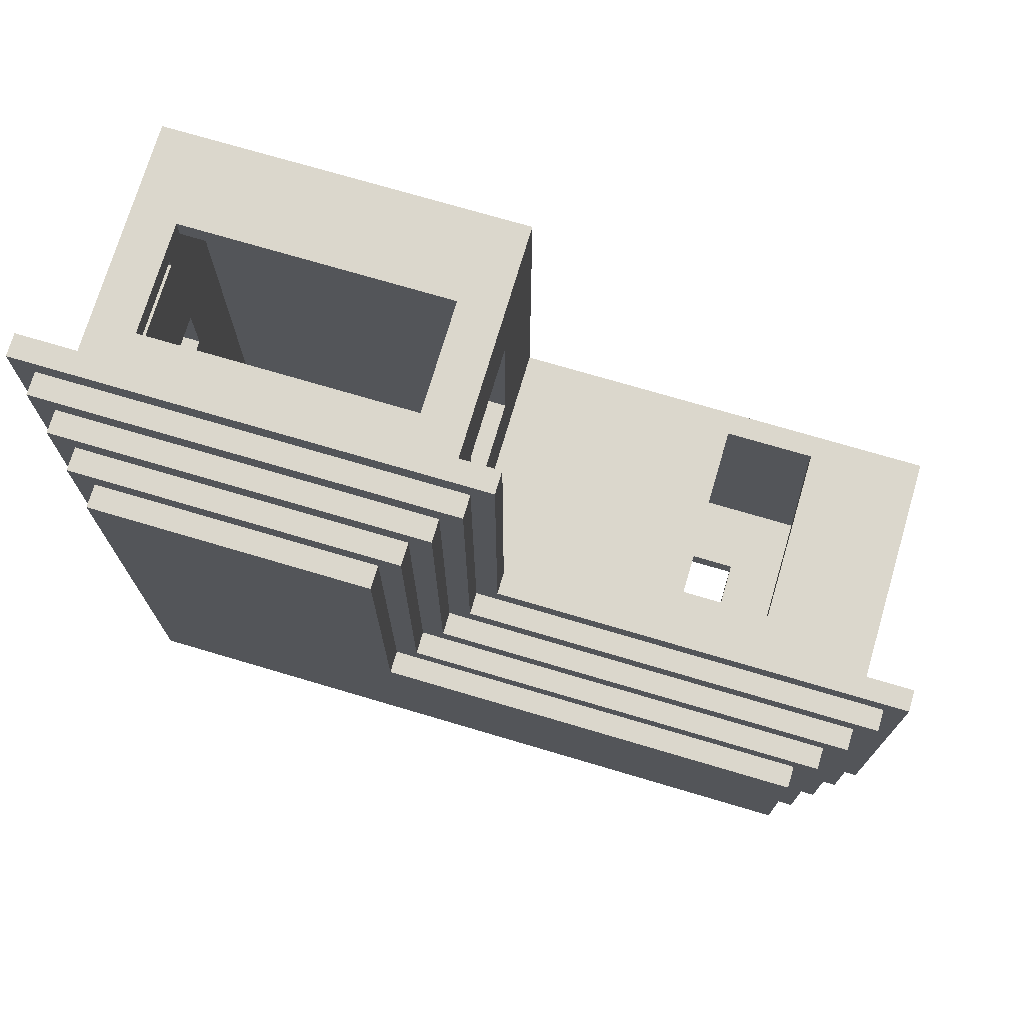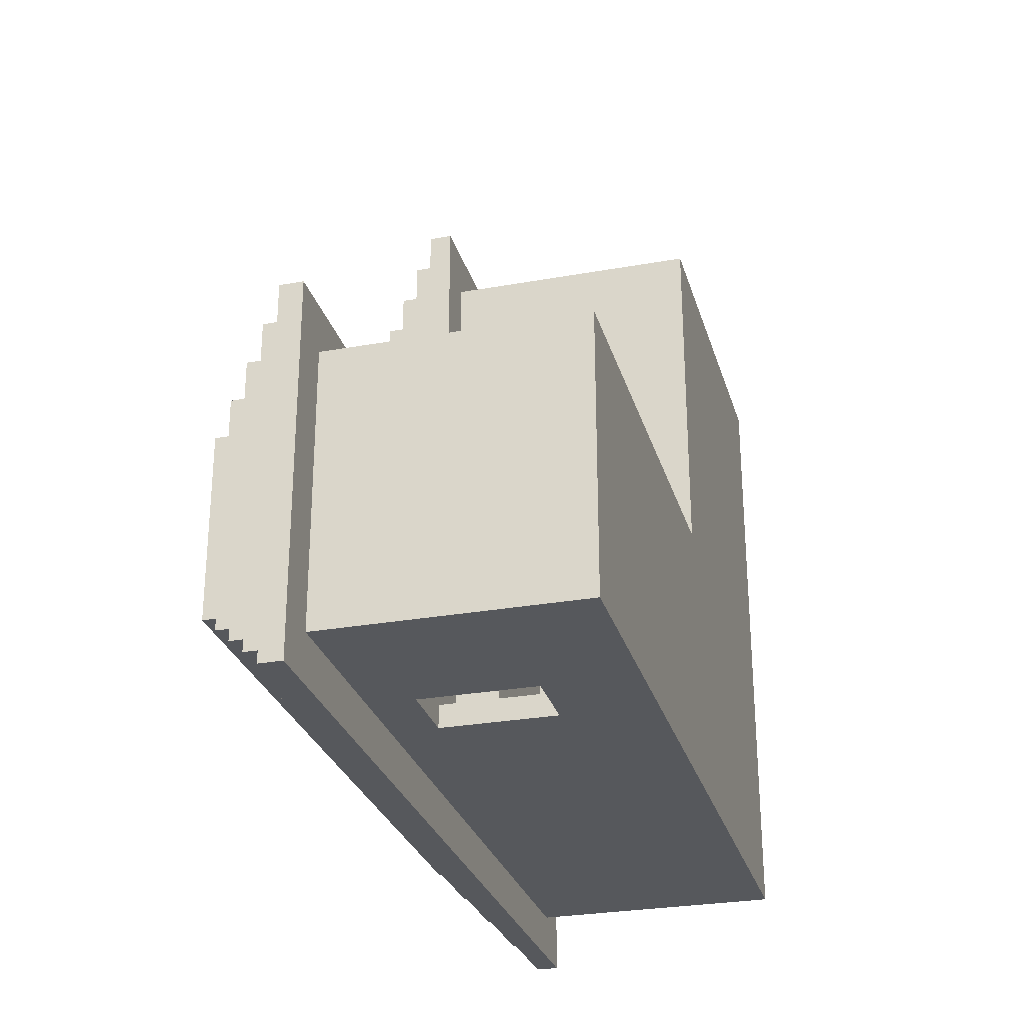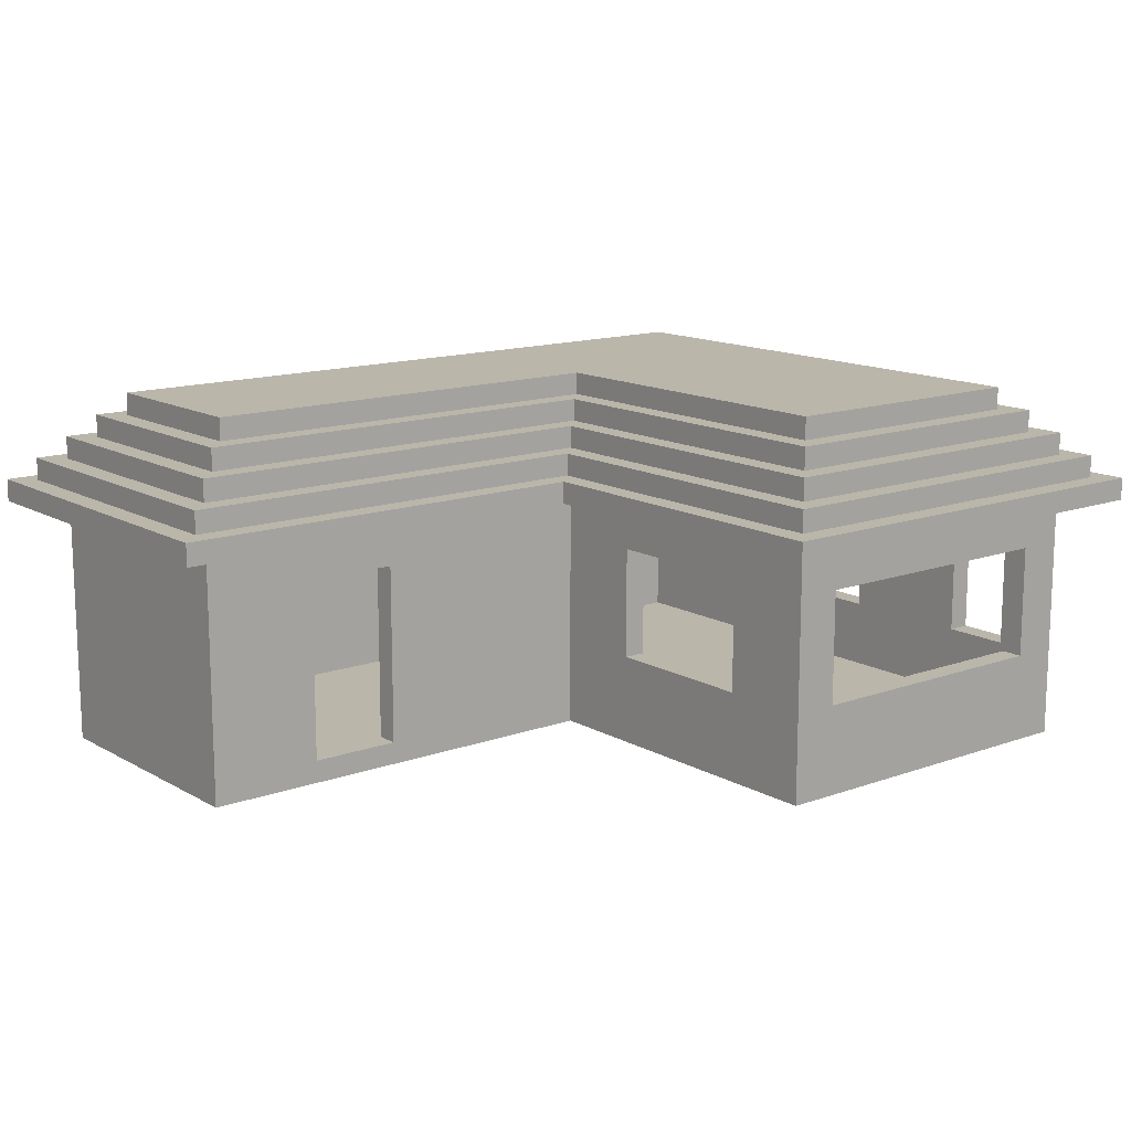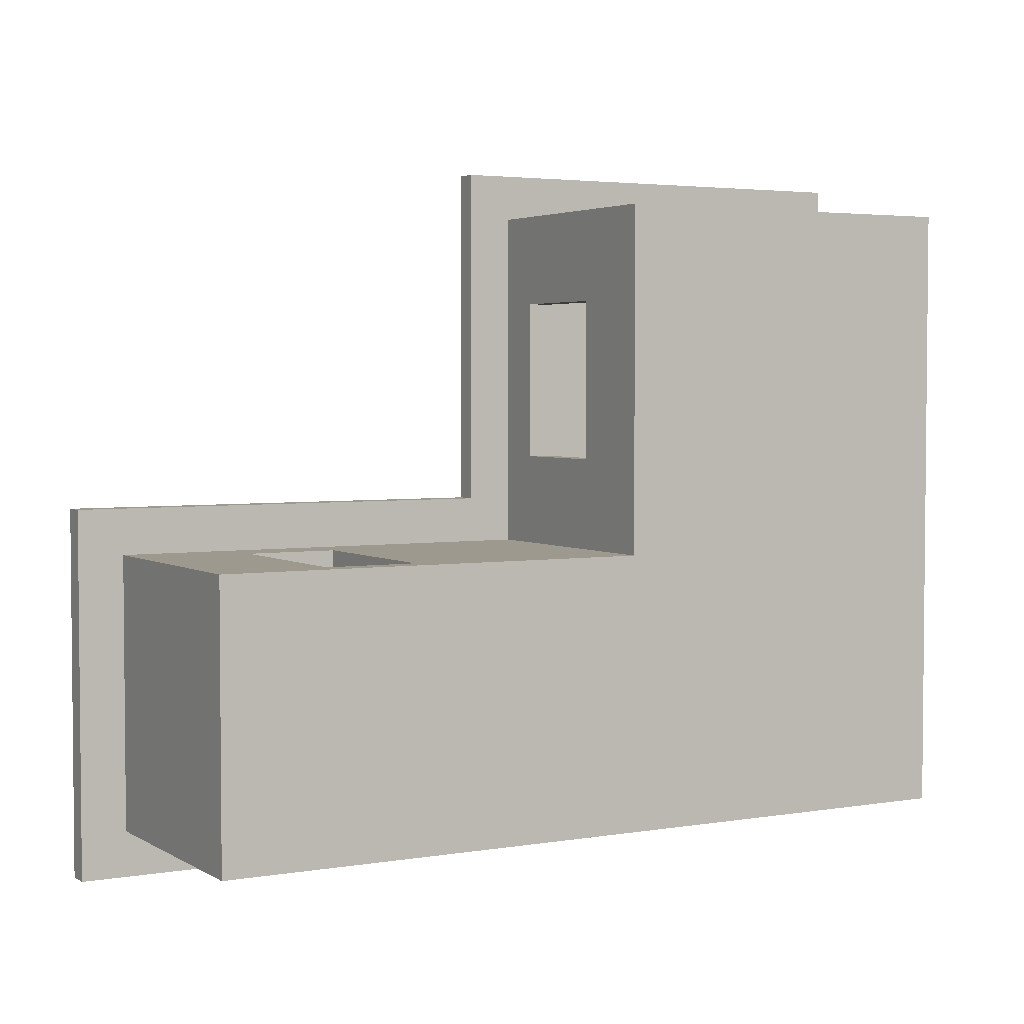
<metadata>
{"format":"obj","ext":"obj","renderer":"f3d","projection":"perspective","resolution":1024,"background":"white","views":[{"elev":73.2,"azim":-163.5,"up":"+Z"},{"elev":-28.0,"azim":-74.7,"up":"+Z"},{"elev":13.8,"azim":-38.8,"up":"+Y"},{"elev":3.4,"azim":-29.4,"up":"+Z"}]}
</metadata>
<code>
o
v -2 1.1 0.4
v -2 1.1 -1.2
v -2 1.2 0.4
v -2 1.2 -1.2
v -1.9 1.2 0.3
v -1.9 1.2 -1.1
v -1.9 1.3 0.3
v -1.9 1.3 -1.1
v -1.8 0 0.2
v -1.8 0 -1
v -1.8 0.1 0.2
v -1.8 0.1 -1
v -1.8 1.1 0.2
v -1.8 1.1 -1
v -1.8 1.3 0.2
v -1.8 1.3 -1
v -1.8 1.4 0.2
v -1.8 1.4 -1
v -1.7 1.4 0.1
v -1.7 1.4 -0.9
v -1.7 1.5 0.1
v -1.7 1.5 -0.9
v -1.6 1.5 0
v -1.6 1.5 -0.8
v -1.6 1.6 0
v -1.6 1.6 -0.8
v -0.9 0.1 0.2
v -0.9 0.1 0.1
v -0.9 0.9 0.2
v -0.9 0.9 0.1
v -0.8 0.4 -0.9
v -0.8 0.4 -1
v -0.8 0.9 -0.9
v -0.8 0.9 -1
v -0.1 1.1 1.9
v -0.1 1.1 0.4
v -0.1 1.2 1.9
v -0.1 1.2 0.4
v 2.384e-07 1.2 1.8
v 2.384e-07 1.2 0.3
v 2.384e-07 1.3 1.8
v 2.384e-07 1.3 0.3
v 0.1 0 1.7
v 0.1 0 0.2
v 0.1 0.1 1.7
v 0.1 0.1 0.2
v 0.1 0.1 0.1
v 0.1 0.1 -0.2
v 0.1 0.1 -0.6
v 0.1 0.1 -0.9
v 0.1 0.4 1.3
v 0.1 0.4 0.6
v 0.1 0.9 1.3
v 0.1 0.9 0.6
v 0.1 0.9 -0.2
v 0.1 0.9 -0.6
v 0.1 1.1 1.7
v 0.1 1.1 0.2
v 0.1 1.1 0.1
v 0.1 1.1 -0.9
v 0.1 1.3 1.7
v 0.1 1.3 0.2
v 0.1 1.4 1.7
v 0.1 1.4 0.2
v 0.2 1.4 1.6
v 0.2 1.4 0.1
v 0.2 1.5 1.6
v 0.2 1.5 0.1
v 0.3 1.5 1.5
v 0.3 1.5 0
v 0.3 1.6 1.5
v 0.3 1.6 0
v 1.5 0.4 1.7
v 1.5 0.4 1.6
v 1.5 0.9 1.7
v 1.5 0.9 1.6
v 1.6 0.1 1.6
v 1.6 0.1 -0.9
v 1.6 0.4 1.5
v 1.6 0.4 1.2
v 1.6 0.4 0.6
v 1.6 0.4 0.3
v 1.6 0.4 -0.3
v 1.6 0.4 -0.6
v 1.6 0.9 1.5
v 1.6 0.9 1.2
v 1.6 0.9 0.6
v 1.6 0.9 0.3
v 1.6 0.9 -0.3
v 1.6 0.9 -0.6
v 1.6 1.1 1.6
v 1.6 1.1 -0.9
v -1.7 0.1 0.1
v -1.7 0.1 -0.9
v -1.7 1.1 0.1
v -1.7 1.1 -0.9
v -1.3 0.1 0.2
v -1.3 0.1 0.1
v -1.3 0.9 0.2
v -1.3 0.9 0.1
v -1.1 0.4 -0.9
v -1.1 0.4 -1
v -1.1 0.9 -0.9
v -1.1 0.9 -1
v 0.2 0.1 1.6
v 0.2 0.1 -0.2
v 0.2 0.1 -0.6
v 0.2 0.1 -0.9
v 0.2 0.4 1.3
v 0.2 0.4 0.6
v 0.2 0.9 1.3
v 0.2 0.9 0.6
v 0.2 0.9 -0.2
v 0.2 0.9 -0.6
v 0.2 1.1 1.6
v 0.2 1.1 -0.9
v 0.3 0.4 1.7
v 0.3 0.4 1.6
v 0.3 0.9 1.7
v 0.3 0.9 1.6
v 1.5 1.5 1.5
v 1.5 1.5 -0.8
v 1.5 1.6 1.5
v 1.5 1.6 -0.8
v 1.6 1.4 1.6
v 1.6 1.4 -0.9
v 1.6 1.5 1.6
v 1.6 1.5 -0.9
v 1.7 0 1.7
v 1.7 0 -1
v 1.7 0.1 1.7
v 1.7 0.1 -1
v 1.7 0.4 1.5
v 1.7 0.4 1.2
v 1.7 0.4 0.6
v 1.7 0.4 0.3
v 1.7 0.4 -0.3
v 1.7 0.4 -0.6
v 1.7 0.9 1.5
v 1.7 0.9 1.2
v 1.7 0.9 0.6
v 1.7 0.9 0.3
v 1.7 0.9 -0.3
v 1.7 0.9 -0.6
v 1.7 1.1 1.7
v 1.7 1.1 -1
v 1.7 1.3 1.7
v 1.7 1.3 -1
v 1.7 1.4 1.7
v 1.7 1.4 -1
v 1.8 1.2 1.8
v 1.8 1.2 -1.1
v 1.8 1.3 1.8
v 1.8 1.3 -1.1
v 1.9 1.1 1.9
v 1.9 1.1 -1.2
v 1.9 1.2 1.9
v 1.9 1.2 -1.2
v -0.1 1.1 1.9
v -0.1 1.2 1.9
v 1.9 1.1 1.9
v 1.9 1.2 1.9
v 2.384e-07 1.2 1.8
v 2.384e-07 1.3 1.8
v 1.8 1.2 1.8
v 1.8 1.3 1.8
v 0.1 0 1.7
v 0.1 0.1 1.7
v 0.1 1.1 1.7
v 0.1 1.3 1.7
v 0.1 1.4 1.7
v 0.3 0.4 1.7
v 0.3 0.9 1.7
v 1.5 0.4 1.7
v 1.5 0.9 1.7
v 1.7 0 1.7
v 1.7 0.1 1.7
v 1.7 1.1 1.7
v 1.7 1.3 1.7
v 1.7 1.4 1.7
v 0.2 1.4 1.6
v 0.2 1.5 1.6
v 1.6 1.4 1.6
v 1.6 1.5 1.6
v 0.3 1.5 1.5
v 0.3 1.6 1.5
v 1.5 1.5 1.5
v 1.5 1.6 1.5
v 1.6 0.4 1.2
v 1.6 0.9 1.2
v 1.7 0.4 1.2
v 1.7 0.9 1.2
v 0.1 0.4 0.6
v 0.1 0.9 0.6
v 0.2 0.4 0.6
v 0.2 0.9 0.6
v -2 1.1 0.4
v -2 1.2 0.4
v -0.1 1.1 0.4
v -0.1 1.2 0.4
v -1.9 1.2 0.3
v -1.9 1.3 0.3
v 2.384e-07 1.2 0.3
v 2.384e-07 1.3 0.3
v 1.6 0.4 0.3
v 1.6 0.9 0.3
v 1.7 0.4 0.3
v 1.7 0.9 0.3
v -1.8 0 0.2
v -1.8 0.1 0.2
v -1.8 1.1 0.2
v -1.8 1.3 0.2
v -1.8 1.4 0.2
v -1.3 0.1 0.2
v -1.3 0.9 0.2
v -0.9 0.1 0.2
v -0.9 0.9 0.2
v 0.1 0 0.2
v 0.1 0.1 0.2
v 0.1 1.1 0.2
v 0.1 1.3 0.2
v 0.1 1.4 0.2
v -1.7 1.4 0.1
v -1.7 1.5 0.1
v 0.2 1.4 0.1
v 0.2 1.5 0.1
v -1.6 1.5 0
v -1.6 1.6 0
v 0.3 1.5 0
v 0.3 1.6 0
v 0.1 0.1 -0.6
v 0.1 0.9 -0.6
v 0.2 0.1 -0.6
v 0.2 0.9 -0.6
v 1.6 0.4 -0.6
v 1.6 0.9 -0.6
v 1.7 0.4 -0.6
v 1.7 0.9 -0.6
v -1.7 0.1 -0.9
v -1.7 1.1 -0.9
v -1.1 0.4 -0.9
v -1.1 0.9 -0.9
v -0.8 0.4 -0.9
v -0.8 0.9 -0.9
v 0.1 0.1 -0.9
v 0.1 1.1 -0.9
v 0.2 0.1 -0.9
v 0.2 1.1 -0.9
v 1.6 0.1 -0.9
v 1.6 1.1 -0.9
v 0.2 0.1 1.6
v 0.2 1.1 1.6
v 0.3 0.4 1.6
v 0.3 0.9 1.6
v 1.5 0.4 1.6
v 1.5 0.9 1.6
v 1.6 0.1 1.6
v 1.6 1.1 1.6
v 1.6 0.4 1.5
v 1.6 0.9 1.5
v 1.7 0.4 1.5
v 1.7 0.9 1.5
v 0.1 0.4 1.3
v 0.1 0.9 1.3
v 0.2 0.4 1.3
v 0.2 0.9 1.3
v 1.6 0.4 0.6
v 1.6 0.9 0.6
v 1.7 0.4 0.6
v 1.7 0.9 0.6
v -1.7 0.1 0.1
v -1.7 1.1 0.1
v -1.3 0.1 0.1
v -1.3 0.9 0.1
v -0.9 0.1 0.1
v -0.9 0.9 0.1
v 0.1 0.1 0.1
v 0.1 1.1 0.1
v 0.1 0.1 -0.2
v 0.1 0.9 -0.2
v 0.2 0.1 -0.2
v 0.2 0.9 -0.2
v 1.6 0.4 -0.3
v 1.6 0.9 -0.3
v 1.7 0.4 -0.3
v 1.7 0.9 -0.3
v -1.6 1.5 -0.8
v -1.6 1.6 -0.8
v 1.5 1.5 -0.8
v 1.5 1.6 -0.8
v -1.7 1.4 -0.9
v -1.7 1.5 -0.9
v 1.6 1.4 -0.9
v 1.6 1.5 -0.9
v -1.8 0 -1
v -1.8 0.1 -1
v -1.8 1.1 -1
v -1.8 1.3 -1
v -1.8 1.4 -1
v -1.1 0.4 -1
v -1.1 0.9 -1
v -0.8 0.4 -1
v -0.8 0.9 -1
v 1.7 0 -1
v 1.7 0.1 -1
v 1.7 1.1 -1
v 1.7 1.3 -1
v 1.7 1.4 -1
v -1.9 1.2 -1.1
v -1.9 1.3 -1.1
v 1.8 1.2 -1.1
v 1.8 1.3 -1.1
v -2 1.1 -1.2
v -2 1.2 -1.2
v 1.9 1.1 -1.2
v 1.9 1.2 -1.2
v 0.1 0 1.7
v 1.7 0 1.7
v -1.8 0 0.2
v 0.1 0 0.2
v -1.8 0 -1
v 1.7 0 -1
v 0.3 0.9 1.7
v 1.5 0.9 1.7
v 0.3 0.9 1.6
v 1.5 0.9 1.6
v 1.6 0.9 1.5
v 1.7 0.9 1.5
v 0.1 0.9 1.3
v 0.2 0.9 1.3
v 1.6 0.9 1.2
v 1.7 0.9 1.2
v 0.1 0.9 0.6
v 0.2 0.9 0.6
v 1.6 0.9 0.6
v 1.7 0.9 0.6
v 1.6 0.9 0.3
v 1.7 0.9 0.3
v -1.3 0.9 0.2
v -0.9 0.9 0.2
v -1.3 0.9 0.1
v -0.9 0.9 0.1
v 0.1 0.9 -0.2
v 0.2 0.9 -0.2
v 1.6 0.9 -0.3
v 1.7 0.9 -0.3
v 0.1 0.9 -0.6
v 0.2 0.9 -0.6
v 1.6 0.9 -0.6
v 1.7 0.9 -0.6
v -1.1 0.9 -0.9
v -0.8 0.9 -0.9
v -1.1 0.9 -1
v -0.8 0.9 -1
v -0.1 1.1 1.9
v 1.9 1.1 1.9
v 0.1 1.1 1.7
v 1.7 1.1 1.7
v 0.2 1.1 1.6
v 1.6 1.1 1.6
v -2 1.1 0.4
v -0.1 1.1 0.4
v -1.8 1.1 0.2
v 0.1 1.1 0.2
v -1.7 1.1 0.1
v 0.1 1.1 0.1
v -1.7 1.1 -0.9
v 0.1 1.1 -0.9
v 0.2 1.1 -0.9
v 1.6 1.1 -0.9
v -1.8 1.1 -1
v 1.7 1.1 -1
v -2 1.1 -1.2
v 1.9 1.1 -1.2
v 0.2 0.1 1.6
v 1.6 0.1 1.6
v -1.3 0.1 0.2
v -0.9 0.1 0.2
v -1.7 0.1 0.1
v -1.3 0.1 0.1
v -0.9 0.1 0.1
v 0.1 0.1 0.1
v 0.1 0.1 -0.2
v 0.2 0.1 -0.2
v 0.1 0.1 -0.6
v 0.2 0.1 -0.6
v -1.7 0.1 -0.9
v 0.1 0.1 -0.9
v 0.2 0.1 -0.9
v 1.6 0.1 -0.9
v 0.3 0.4 1.7
v 1.5 0.4 1.7
v 0.3 0.4 1.6
v 1.5 0.4 1.6
v 1.6 0.4 1.5
v 1.7 0.4 1.5
v 0.1 0.4 1.3
v 0.2 0.4 1.3
v 1.6 0.4 1.2
v 1.7 0.4 1.2
v 0.1 0.4 0.6
v 0.2 0.4 0.6
v 1.6 0.4 0.6
v 1.7 0.4 0.6
v 1.6 0.4 0.3
v 1.7 0.4 0.3
v 1.6 0.4 -0.3
v 1.7 0.4 -0.3
v 1.6 0.4 -0.6
v 1.7 0.4 -0.6
v -1.1 0.4 -0.9
v -0.8 0.4 -0.9
v -1.1 0.4 -1
v -0.8 0.4 -1
v -0.1 1.2 1.9
v 1.9 1.2 1.9
v 2.384e-07 1.2 1.8
v 1.8 1.2 1.8
v -2 1.2 0.4
v -0.1 1.2 0.4
v -1.9 1.2 0.3
v 2.384e-07 1.2 0.3
v -1.9 1.2 -1.1
v 1.8 1.2 -1.1
v -2 1.2 -1.2
v 1.9 1.2 -1.2
v 2.384e-07 1.3 1.8
v 1.8 1.3 1.8
v 0.1 1.3 1.7
v 1.7 1.3 1.7
v -1.9 1.3 0.3
v 2.384e-07 1.3 0.3
v -1.8 1.3 0.2
v 0.1 1.3 0.2
v -1.8 1.3 -1
v 1.7 1.3 -1
v -1.9 1.3 -1.1
v 1.8 1.3 -1.1
v 0.1 1.4 1.7
v 1.7 1.4 1.7
v 0.2 1.4 1.6
v 1.6 1.4 1.6
v -1.8 1.4 0.2
v 0.1 1.4 0.2
v -1.7 1.4 0.1
v 0.2 1.4 0.1
v -1.7 1.4 -0.9
v 1.6 1.4 -0.9
v -1.8 1.4 -1
v 1.7 1.4 -1
v 0.2 1.5 1.6
v 1.6 1.5 1.6
v 0.3 1.5 1.5
v 1.5 1.5 1.5
v -1.7 1.5 0.1
v 0.2 1.5 0.1
v -1.6 1.5 0
v 0.3 1.5 0
v -1.6 1.5 -0.8
v 1.5 1.5 -0.8
v -1.7 1.5 -0.9
v 1.6 1.5 -0.9
v 0.3 1.6 1.5
v 1.5 1.6 1.5
v -1.6 1.6 0
v 0.3 1.6 0
v -1.6 1.6 -0.8
v 1.5 1.6 -0.8
f 3 2 1
f 4 2 3
f 7 6 5
f 8 6 7
f 11 10 9
f 12 10 11
f 13 12 11
f 14 12 13
f 17 16 15
f 18 16 17
f 21 20 19
f 22 20 21
f 25 24 23
f 26 24 25
f 29 28 27
f 30 28 29
f 33 32 31
f 34 32 33
f 37 36 35
f 38 36 37
f 41 40 39
f 42 40 41
f 45 44 43
f 46 44 45
f 51 46 45
f 52 46 51
f 53 51 45
f 54 46 52
f 55 48 47
f 56 50 49
f 57 54 53
f 57 53 45
f 58 46 54
f 58 54 57
f 59 55 47
f 59 56 55
f 60 50 56
f 60 56 59
f 63 62 61
f 64 62 63
f 67 66 65
f 68 66 67
f 71 70 69
f 72 70 71
f 75 74 73
f 76 74 75
f 79 78 77
f 80 78 79
f 81 78 80
f 82 78 81
f 83 78 82
f 84 78 83
f 85 79 77
f 86 81 80
f 87 81 86
f 88 83 82
f 89 83 88
f 90 78 84
f 91 89 88
f 91 90 89
f 91 87 86
f 91 85 77
f 91 88 87
f 91 86 85
f 92 78 90
f 92 90 91
f 93 94 95
f 95 94 96
f 97 98 99
f 99 98 100
f 101 102 103
f 103 102 104
f 105 106 109
f 109 106 110
f 105 109 111
f 110 106 112
f 112 106 113
f 107 108 114
f 112 113 115
f 113 114 115
f 105 111 115
f 111 112 115
f 114 108 116
f 115 114 116
f 117 118 119
f 119 118 120
f 121 122 123
f 123 122 124
f 125 126 127
f 127 126 128
f 129 130 131
f 131 130 132
f 131 132 133
f 133 132 134
f 134 132 135
f 135 132 136
f 136 132 137
f 137 132 138
f 131 133 139
f 134 135 140
f 140 135 141
f 136 137 142
f 142 137 143
f 138 132 144
f 142 143 145
f 143 144 145
f 140 141 145
f 131 139 145
f 141 142 145
f 139 140 145
f 144 132 146
f 145 144 146
f 147 148 149
f 149 148 150
f 151 152 153
f 153 152 154
f 155 156 157
f 157 156 158
f 161 160 159
f 162 160 161
f 165 164 163
f 166 164 165
f 172 169 168
f 173 169 172
f 174 172 168
f 175 169 173
f 176 168 167
f 177 175 174
f 177 168 176
f 177 174 168
f 178 169 175
f 178 175 177
f 179 171 170
f 180 171 179
f 183 182 181
f 184 182 183
f 187 186 185
f 188 186 187
f 191 190 189
f 192 190 191
f 195 194 193
f 196 194 195
f 199 198 197
f 200 198 199
f 203 202 201
f 204 202 203
f 207 206 205
f 208 206 207
f 214 210 209
f 214 211 210
f 215 211 214
f 216 214 209
f 217 211 215
f 218 216 209
f 219 217 216
f 219 216 218
f 220 211 217
f 220 217 219
f 221 213 212
f 222 213 221
f 225 224 223
f 226 224 225
f 229 228 227
f 230 228 229
f 233 232 231
f 234 232 233
f 237 236 235
f 238 236 237
f 241 240 239
f 242 240 241
f 243 241 239
f 244 240 242
f 245 243 239
f 245 244 243
f 246 240 244
f 246 244 245
f 249 248 247
f 250 248 249
f 251 252 253
f 253 252 254
f 251 253 255
f 254 252 256
f 251 255 257
f 255 256 257
f 256 252 258
f 257 256 258
f 259 260 261
f 261 260 262
f 263 264 265
f 265 264 266
f 267 268 269
f 269 268 270
f 271 272 273
f 273 272 274
f 274 272 276
f 275 276 277
f 276 272 278
f 277 276 278
f 279 280 281
f 281 280 282
f 283 284 285
f 285 284 286
f 287 288 289
f 289 288 290
f 291 292 293
f 293 292 294
f 296 297 300
f 300 297 301
f 296 300 302
f 301 297 303
f 295 296 304
f 302 303 305
f 304 296 305
f 296 302 305
f 303 297 306
f 305 303 306
f 298 299 307
f 307 299 308
f 309 310 311
f 311 310 312
f 313 314 315
f 315 314 316
f 320 318 317
f 321 320 319
f 322 318 320
f 322 320 321
f 325 324 323
f 326 324 325
f 331 328 327
f 332 328 331
f 333 330 329
f 334 330 333
f 337 336 335
f 338 336 337
f 341 340 339
f 342 340 341
f 347 344 343
f 348 344 347
f 349 346 345
f 350 346 349
f 353 352 351
f 354 352 353
f 357 356 355
f 358 356 357
f 362 357 355
f 363 362 361
f 364 357 362
f 364 362 363
f 367 366 365
f 368 366 367
f 369 360 359
f 370 360 369
f 371 363 361
f 372 356 358
f 373 371 361
f 373 372 371
f 374 356 372
f 374 372 373
f 377 378 380
f 380 378 381
f 379 380 383
f 381 382 383
f 380 381 383
f 375 376 384
f 379 383 385
f 383 384 385
f 384 376 386
f 385 384 386
f 379 385 387
f 387 385 388
f 386 376 389
f 389 376 390
f 391 392 393
f 393 392 394
f 395 396 399
f 399 396 400
f 397 398 401
f 401 398 402
f 403 404 405
f 405 404 406
f 407 408 409
f 409 408 410
f 411 412 413
f 413 412 414
f 415 416 417
f 417 416 418
f 415 417 420
f 419 420 421
f 420 417 422
f 421 420 422
f 419 421 423
f 418 416 424
f 419 423 425
f 423 424 425
f 424 416 426
f 425 424 426
f 427 428 429
f 429 428 430
f 427 429 432
f 431 432 433
f 432 429 434
f 433 432 434
f 431 433 435
f 430 428 436
f 431 435 437
f 435 436 437
f 436 428 438
f 437 436 438
f 439 440 441
f 441 440 442
f 439 441 444
f 443 444 445
f 444 441 446
f 445 444 446
f 443 445 447
f 442 440 448
f 443 447 449
f 447 448 449
f 448 440 450
f 449 448 450
f 451 452 453
f 453 452 454
f 451 453 456
f 455 456 457
f 456 453 458
f 457 456 458
f 455 457 459
f 454 452 460
f 455 459 461
f 459 460 461
f 460 452 462
f 461 460 462
f 463 464 466
f 465 466 467
f 466 464 468
f 467 466 468

</code>
